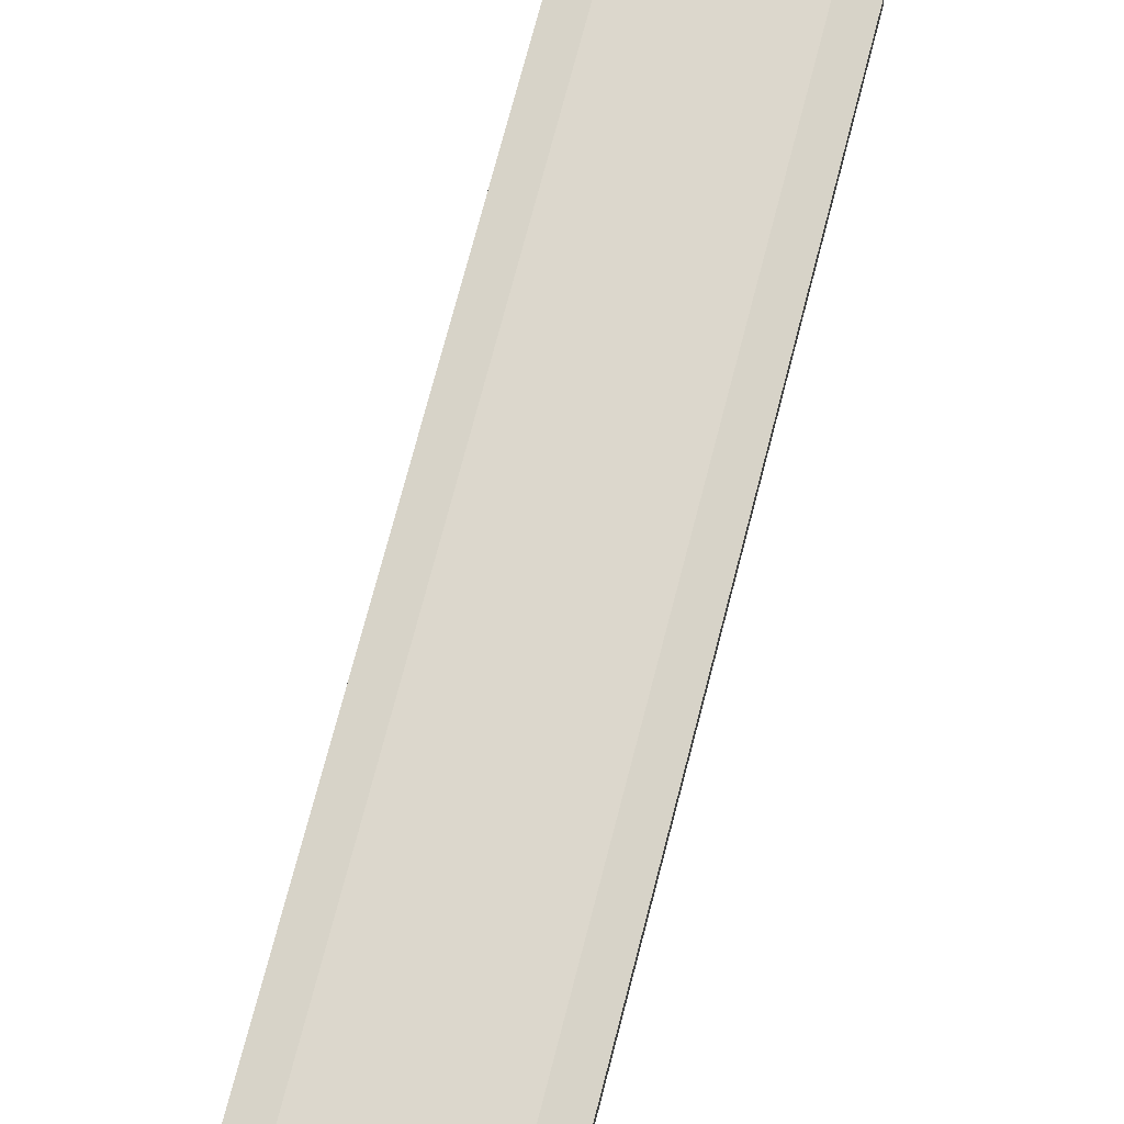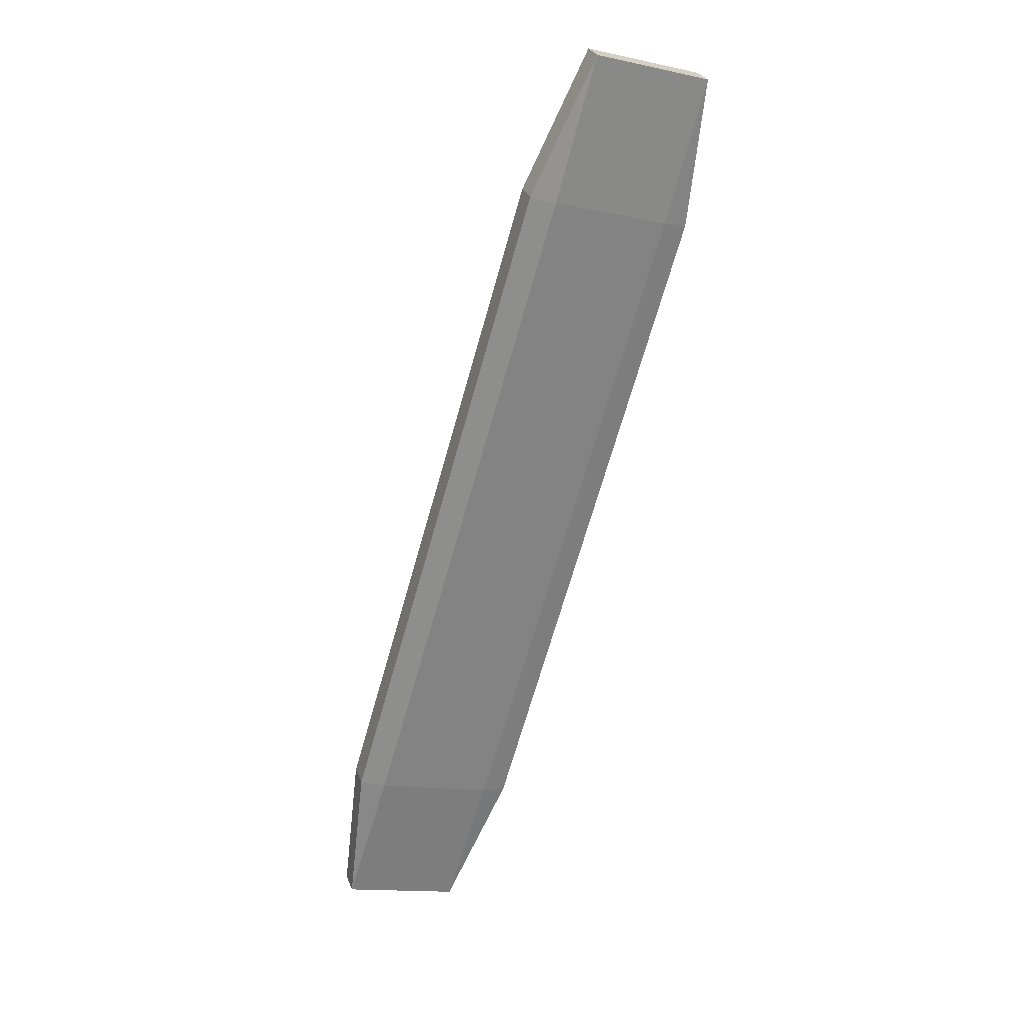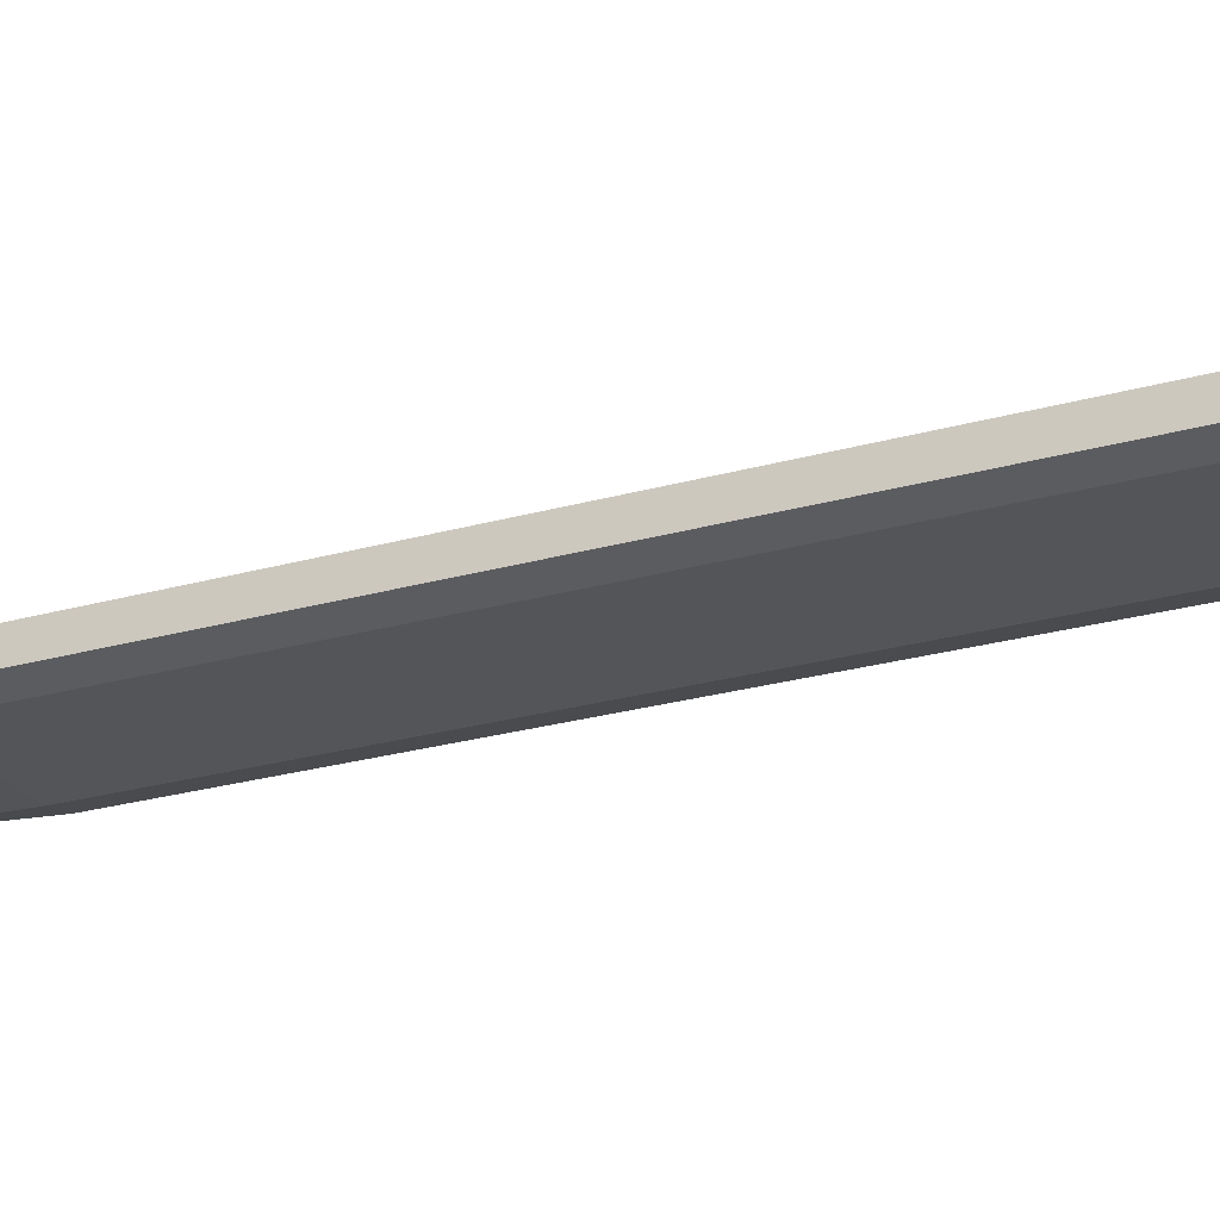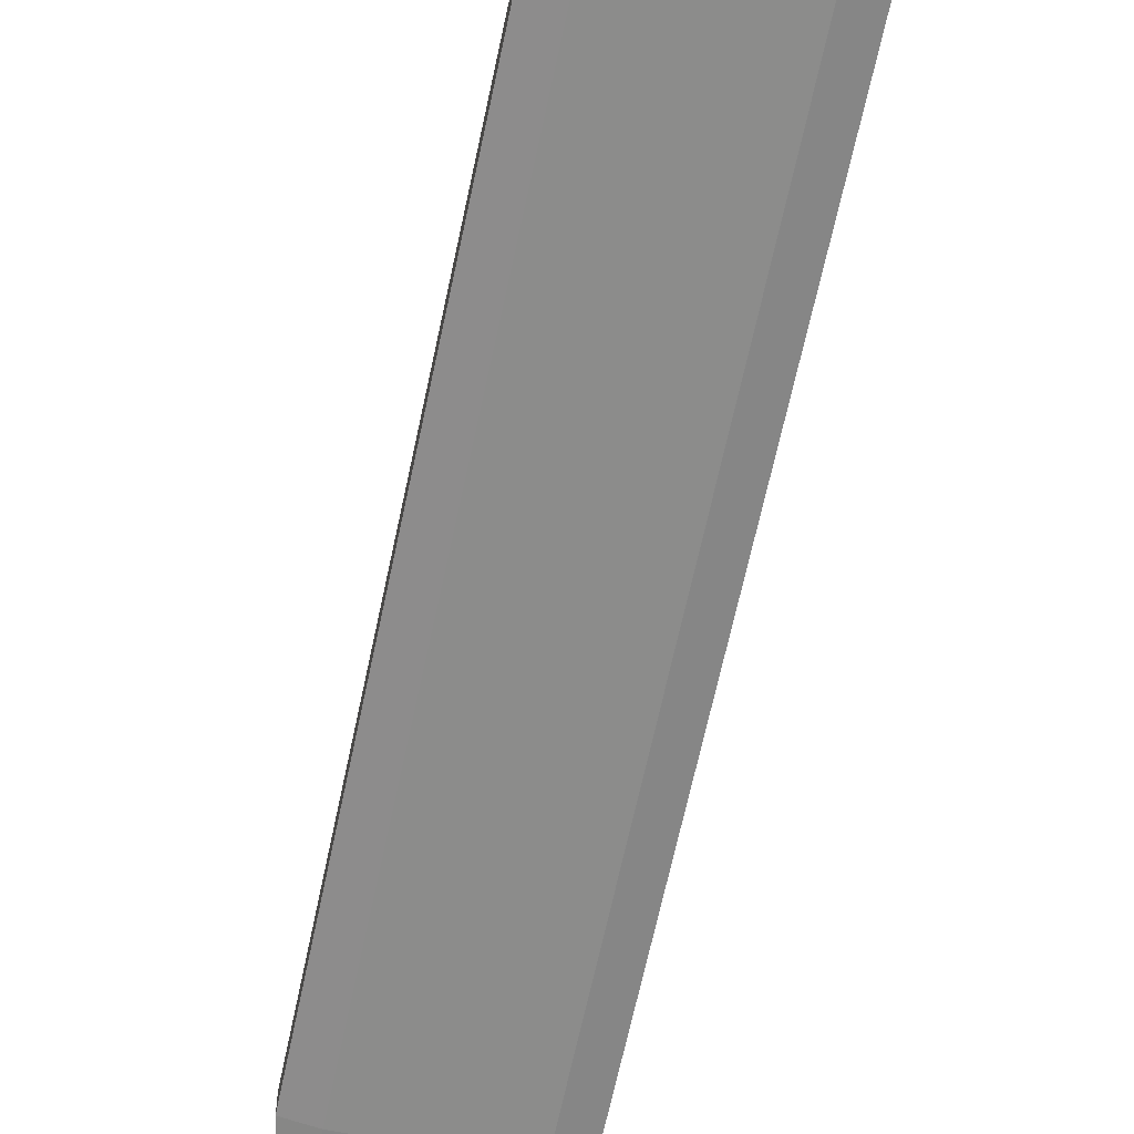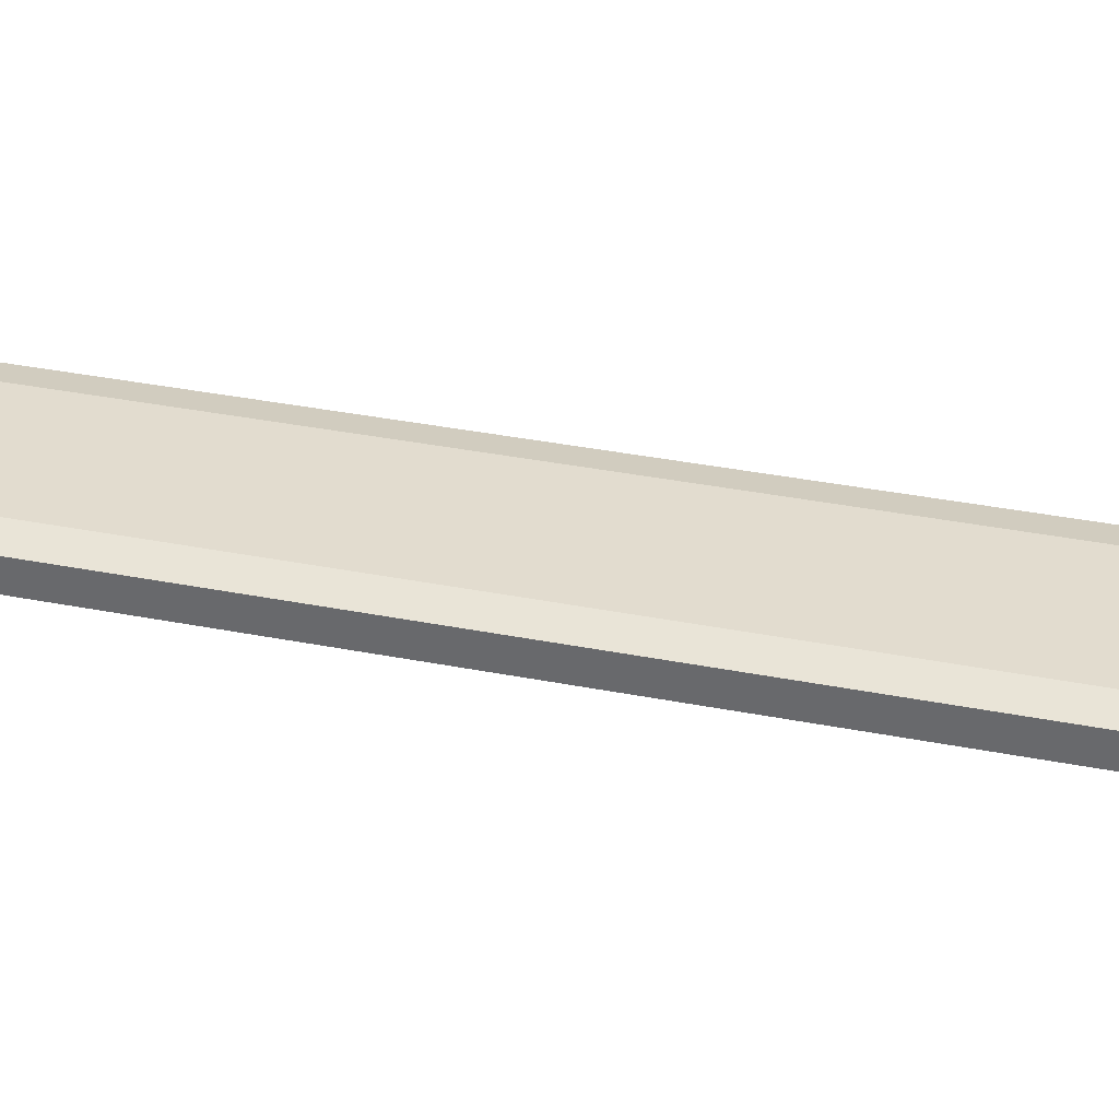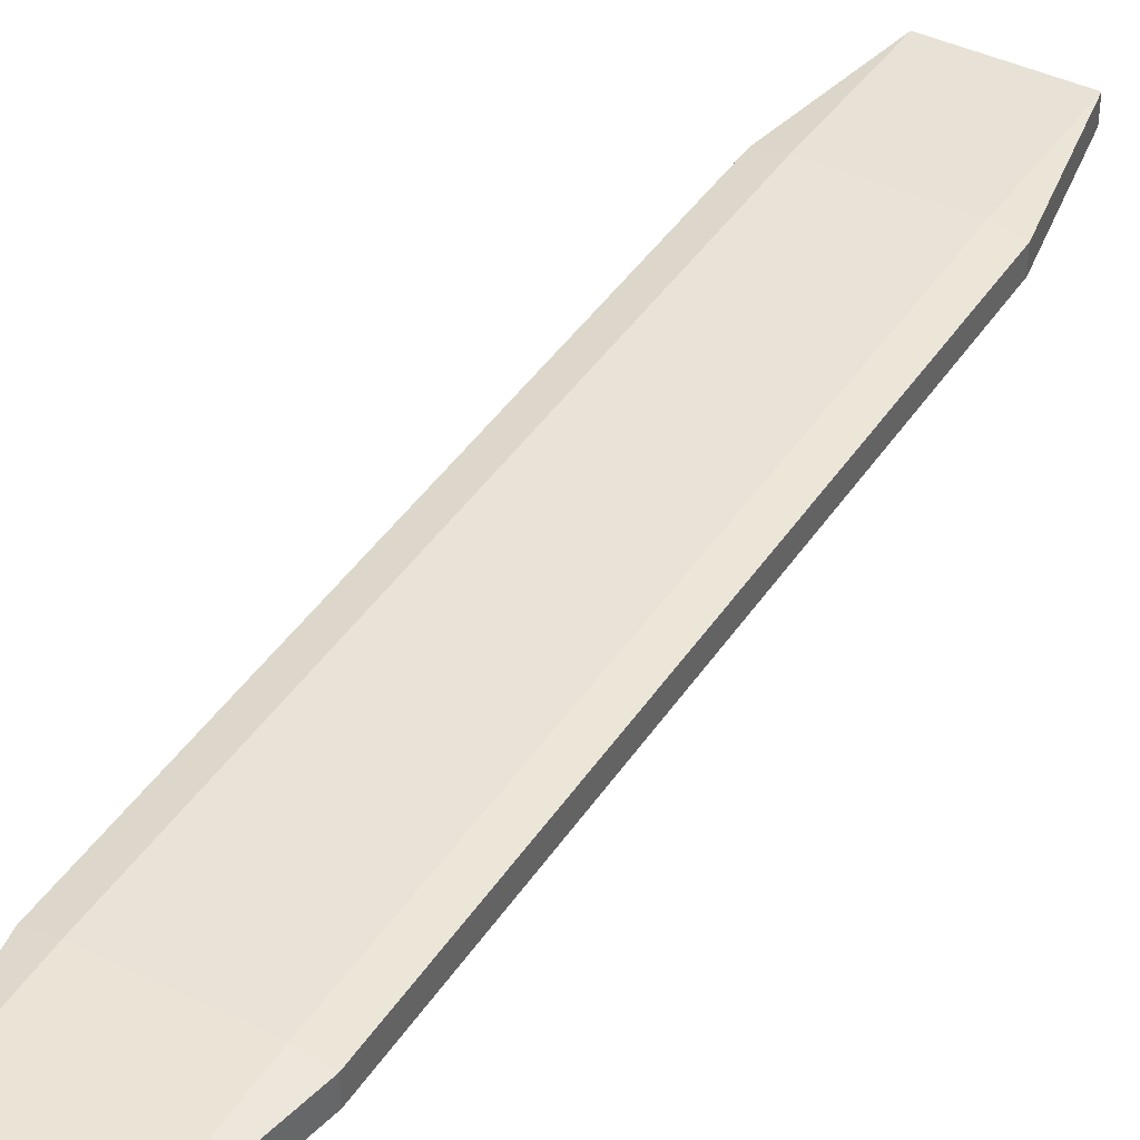
<metadata>
{"format":"obj","ext":"obj","renderer":"f3d","projection":"perspective","resolution":1024,"background":"white","views":[{"elev":73.0,"azim":31.1,"up":"+Z"},{"elev":28.9,"azim":161.2,"up":"+Y"},{"elev":-24.7,"azim":-48.4,"up":"+Z"},{"elev":-64.1,"azim":4.7,"up":"+Z"},{"elev":34.9,"azim":121.4,"up":"+Z"},{"elev":42.0,"azim":47.1,"up":"+Z"}]}
</metadata>
<code>
o midArm_Cube.023
v 0.4733 0.2505 0.1435
v 0.8403 -0.9836 0.09846
v 0.6912 0.3153 0.09976
v 0.8415 -0.9832 -0.1115
v 0.475 0.251 -0.1565
v 0.6924 0.3156 -0.1102
v -1.238 6.01 0.1434
v -1.02 6.075 0.09975
v -1.605 7.244 0.09845
v -1.236 6.011 -0.1565
v -1.603 7.245 -0.1115
v -1.019 6.075 -0.1102
v -0.5423 -0.05126 0.1374
v -0.7597 -0.1159 0.09107
v -0.1753 -1.285 0.09237
v -0.5407 -0.05077 -0.1626
v -0.1742 -1.285 -0.1176
v -0.7586 -0.1155 -0.1189
v -2.254 5.708 0.1374
v -2.62 6.943 0.09237
v -2.471 5.644 0.09107
v -2.252 5.709 -0.1626
v -2.47 5.644 -0.1189
v -2.619 6.943 -0.1176
f 15 17 4 2
f 21 23 18 14
f 22 10 5 16
f 3 6 12 8
f 9 11 24 20
f 1 2 3
f 4 5 6
f 7 8 9
f 10 11 12
f 13 14 15
f 16 17 18
f 19 20 21
f 22 23 24
f 7 1 3 8
f 2 4 6 3
f 5 10 12 6
f 11 9 8 12
f 19 7 9 20
f 10 22 24 11
f 23 21 20 24
f 13 19 21 14
f 22 16 18 23
f 17 15 14 18
f 1 13 15 2
f 16 5 4 17
f 7 19 13 1

</code>
